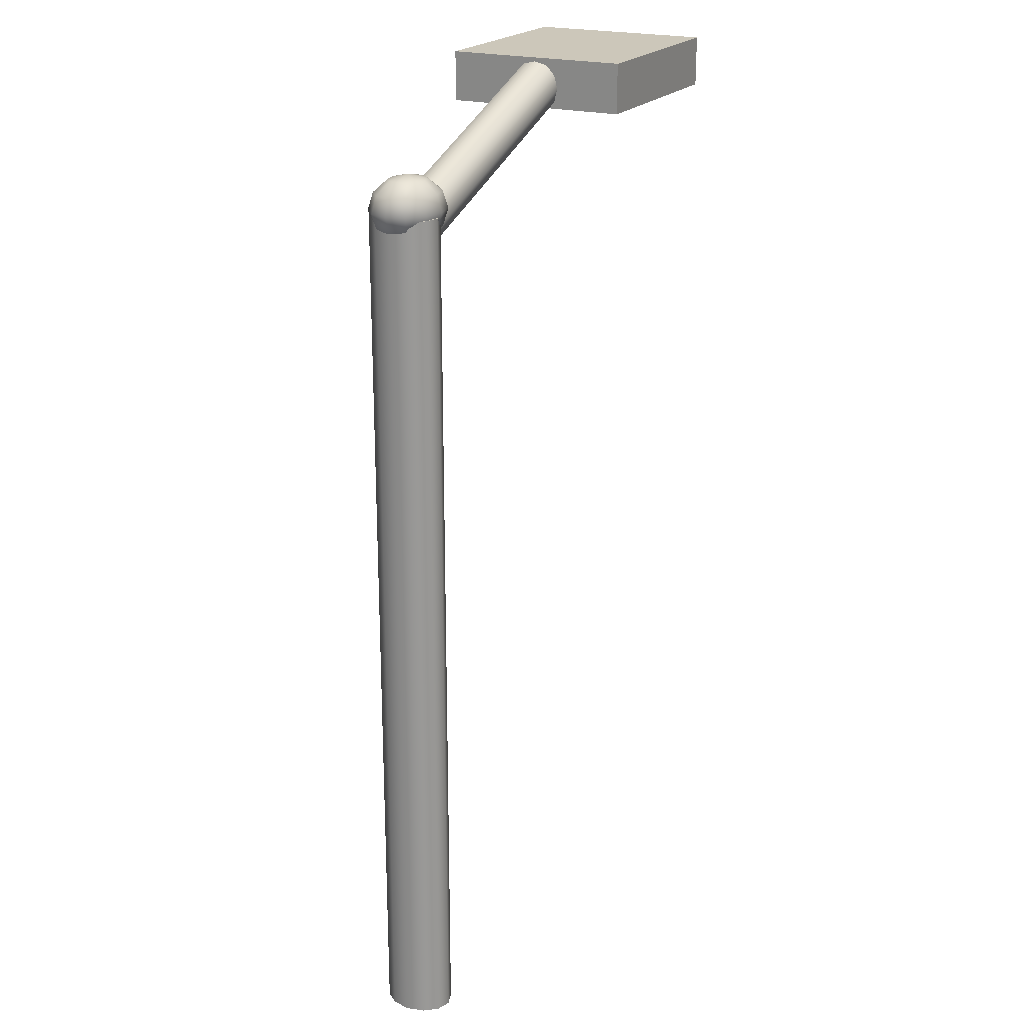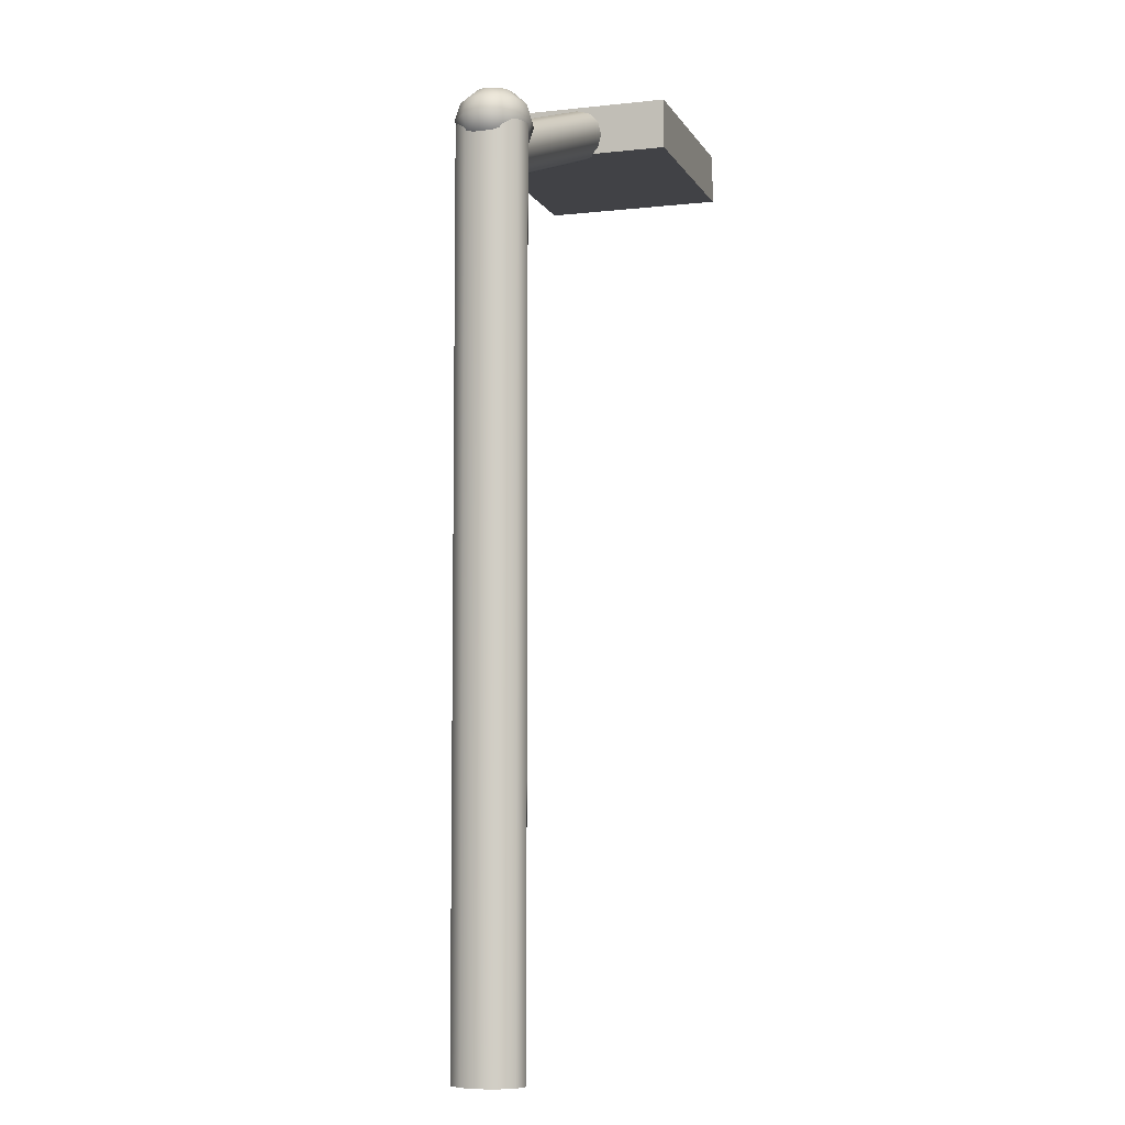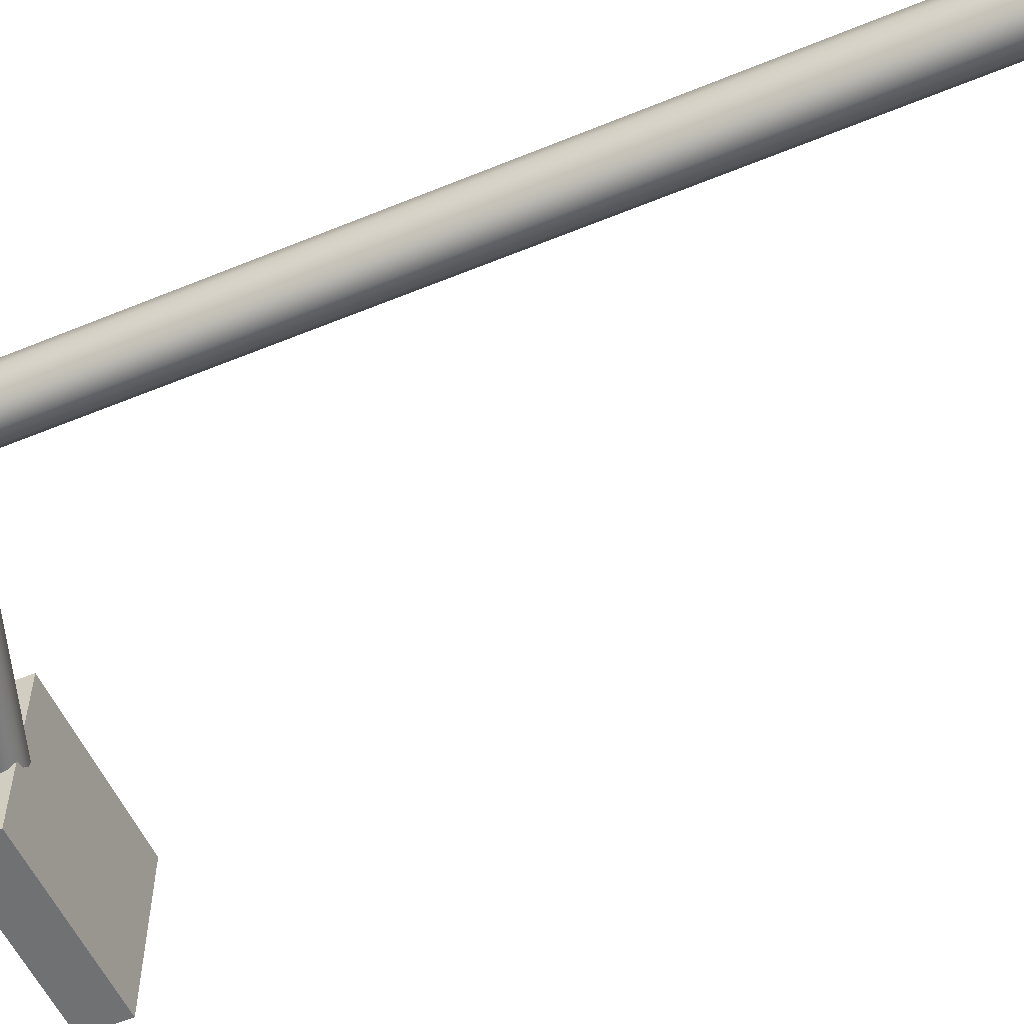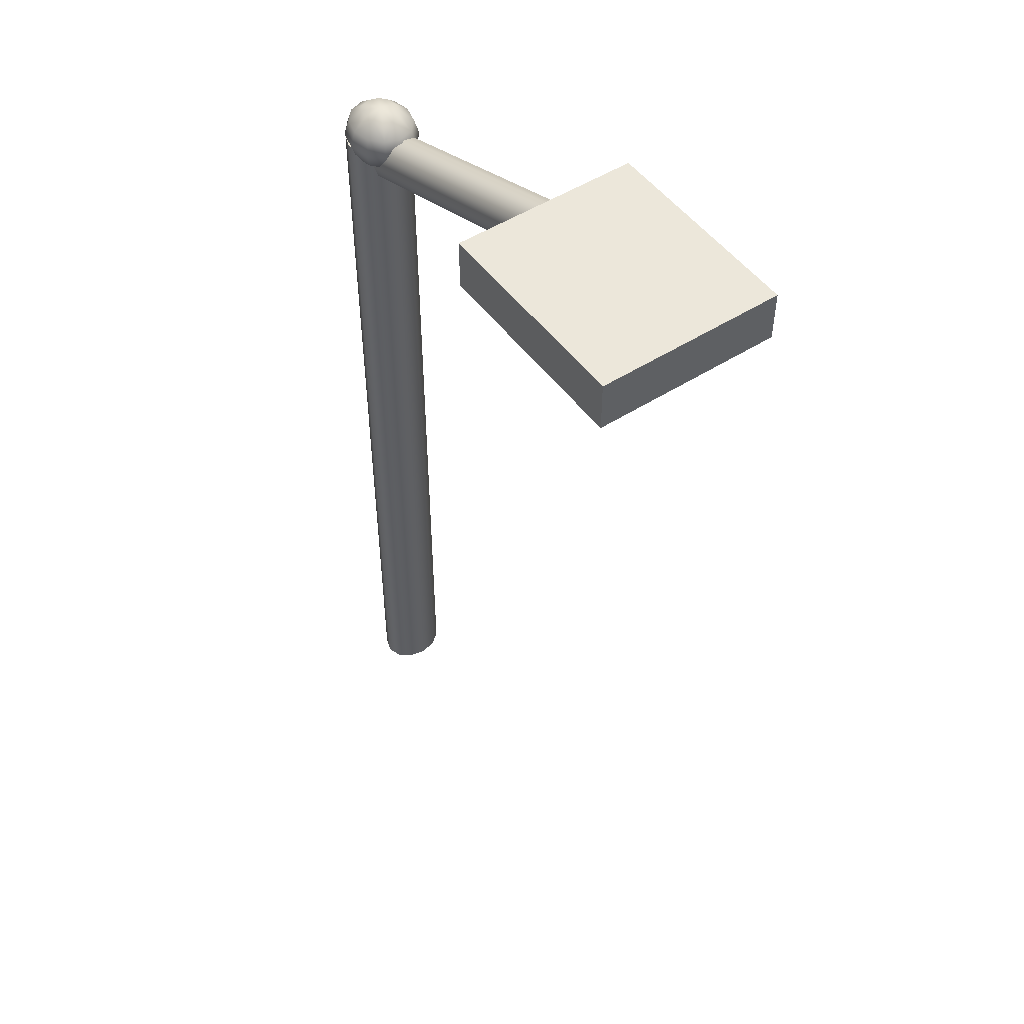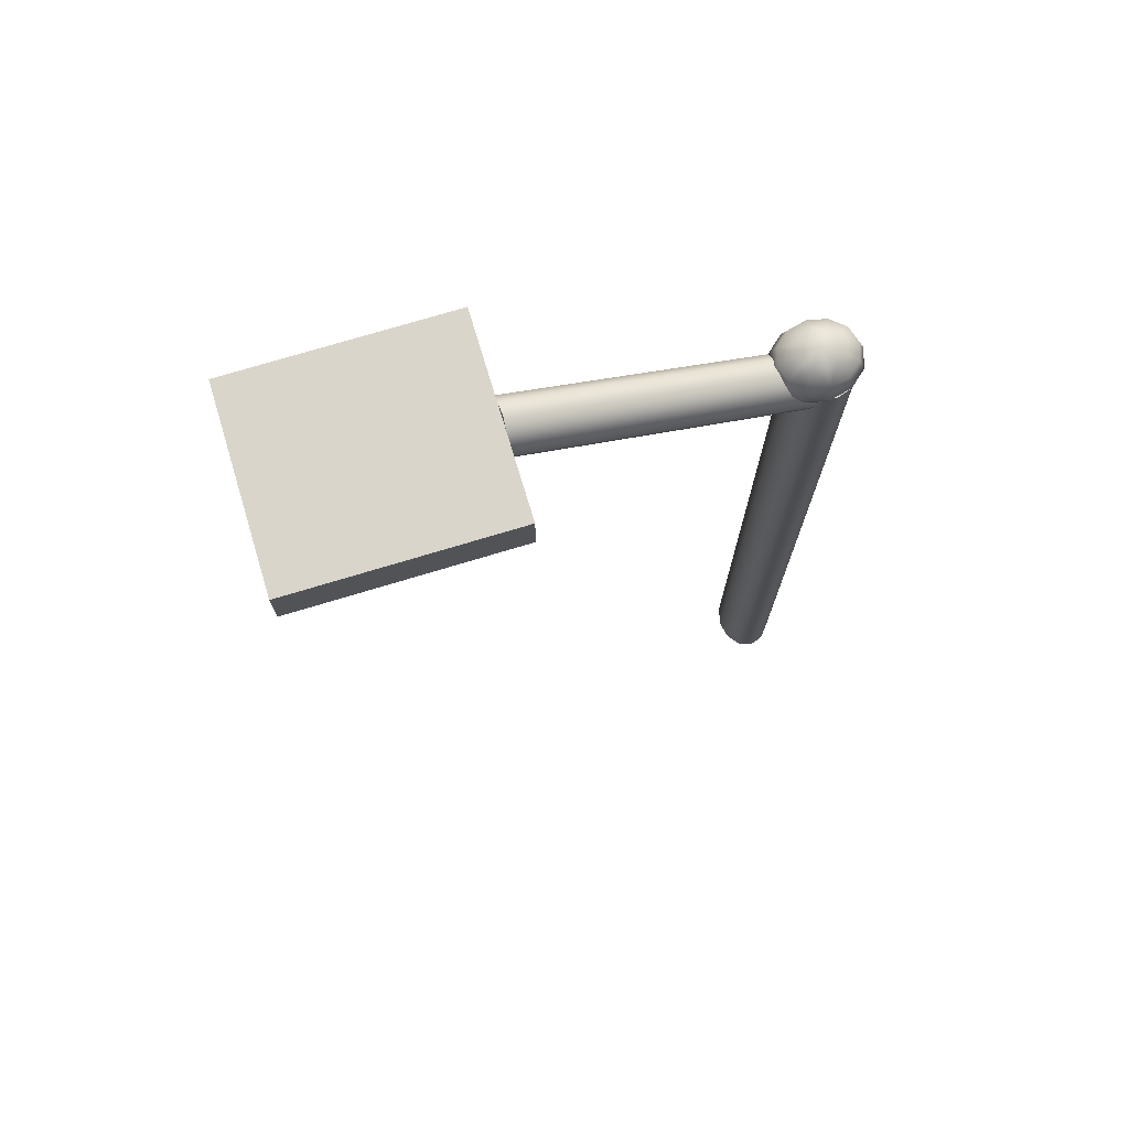
<metadata>
{"format":"obj","ext":"obj","renderer":"f3d","projection":"perspective","resolution":1024,"background":"white","views":[{"elev":21.5,"azim":-62.8,"up":"+Y"},{"elev":-6.6,"azim":-72.3,"up":"+Y"},{"elev":-55.1,"azim":-66.5,"up":"+Z"},{"elev":50.3,"azim":54.9,"up":"+Y"},{"elev":74.2,"azim":163.2,"up":"+Y"}]}
</metadata>
<code>
v 1.391 -0.686 0.25
v 1.391 45.51 0.25
v 1.188 -0.686 1.188
v 1.188 45.51 1.188
v 0.6328 -0.686 1.874
v 0.6328 45.51 1.874
v -0.125 -0.686 2.125
v -0.125 45.51 2.125
v -0.8828 -0.686 1.874
v -0.8828 45.51 1.874
v -1.438 -0.686 1.188
v -1.438 45.51 1.188
v -1.641 -0.686 0.25
v -1.641 45.51 0.25
v -1.438 -0.686 -0.6875
v -1.438 45.51 -0.6875
v -0.8828 -0.686 -1.374
v -0.8828 45.51 -1.374
v -0.125 -0.686 -1.625
v -0.125 45.51 -1.625
v 0.6328 -0.686 -1.374
v 0.6328 45.51 -1.374
v 1.188 -0.686 -0.6875
v 1.188 45.51 -0.6875
v -0.125 45.51 0.25
v -0.125 -0.686 0.25
v -0.02466 42.72 0
v 15.72 48.45 0
v -0.08766 42.89 0.6875
v 15.65 48.62 0.6875
v -0.2598 43.36 1.191
v 15.48 49.09 1.191
v -0.4949 44.01 1.375
v 15.24 49.74 1.375
v -0.7301 44.66 1.191
v 15.01 50.39 1.191
v -0.9022 45.13 0.6875
v 14.84 50.86 0.6875
v -0.9652 45.3 0
v 14.77 51.03 0
v -0.9022 45.13 -0.6875
v 14.84 50.86 -0.6875
v -0.7301 44.66 -1.191
v 15.01 50.39 -1.191
v -0.4949 44.01 -1.375
v 15.24 49.74 -1.375
v -0.2598 43.36 -1.191
v 15.48 49.09 -1.191
v -0.08766 42.89 -0.6875
v 15.65 48.62 -0.6875
v 15.24 49.74 0
v -0.4949 44.01 0
v 0.25 47.5 0.25
v 0.25 44 0.25
v 1.365 44.23 0.25
v 1.216 44.23 0.7343
v 0.8076 44.23 1.089
v 0.25 44.23 1.219
v -0.3076 44.23 1.089
v -0.7157 44.23 0.7343
v -0.8651 44.23 0.25
v -0.7157 44.23 -0.2343
v -0.3076 44.23 -0.5889
v 0.25 44.23 -0.7187
v 0.8076 44.23 -0.5889
v 1.216 44.23 -0.2343
v 2.181 44.88 0.25
v 1.923 44.88 1.089
v 1.216 44.88 1.703
v 0.25 44.88 1.928
v -0.7157 44.88 1.703
v -1.423 44.88 1.089
v -1.681 44.88 0.25
v -1.423 44.88 -0.5889
v -0.7157 44.88 -1.203
v 0.25 44.88 -1.428
v 1.216 44.88 -1.203
v 1.923 44.88 -0.5889
v 2.48 45.75 0.25
v 2.181 45.75 1.219
v 1.365 45.75 1.928
v 0.25 45.75 2.187
v -0.8651 45.75 1.928
v -1.681 45.75 1.219
v -1.98 45.75 0.25
v -1.681 45.75 -0.7187
v -0.8651 45.75 -1.428
v 0.25 45.75 -1.687
v 1.365 45.75 -1.428
v 2.181 45.75 -0.7187
v 2.181 46.62 0.25
v 1.923 46.62 1.089
v 1.216 46.62 1.703
v 0.25 46.62 1.928
v -0.7157 46.62 1.703
v -1.423 46.62 1.089
v -1.681 46.62 0.25
v -1.423 46.62 -0.5889
v -0.7157 46.62 -1.203
v 0.25 46.62 -1.428
v 1.216 46.62 -1.203
v 1.923 46.62 -0.5889
v 1.365 47.27 0.25
v 1.216 47.27 0.7343
v 0.8076 47.27 1.089
v 0.25 47.27 1.219
v -0.3076 47.27 1.089
v -0.7157 47.27 0.7343
v -0.8651 47.27 0.25
v -0.7157 47.27 -0.2343
v -0.3076 47.27 -0.5889
v 0.25 47.27 -0.7187
v 0.8076 47.27 -0.5889
v 1.216 47.27 -0.2343
v 1.391 -0.686 0.25
v 1.391 7.013 0.25
v 1.391 14.71 0.25
v 1.391 22.41 0.25
v 1.391 30.11 0.25
v 1.391 37.81 0.25
v 1.391 45.51 0.25
v 1.188 -0.686 1.188
v 1.188 7.013 1.188
v 1.188 14.71 1.188
v 1.188 22.41 1.188
v 1.188 30.11 1.188
v 1.188 37.81 1.188
v 1.188 45.51 1.188
v 0.6328 -0.686 1.874
v 0.6328 7.013 1.874
v 0.6328 14.71 1.874
v 0.6328 22.41 1.874
v 0.6328 30.11 1.874
v 0.6328 37.81 1.874
v 0.6328 45.51 1.874
v -0.125 -0.686 2.125
v -0.125 7.013 2.125
v -0.125 14.71 2.125
v -0.125 22.41 2.125
v -0.125 30.11 2.125
v -0.125 37.81 2.125
v -0.125 45.51 2.125
v -0.8828 -0.686 1.874
v -0.8828 7.013 1.874
v -0.8828 14.71 1.874
v -0.8828 22.41 1.874
v -0.8828 30.11 1.874
v -0.8828 37.81 1.874
v -0.8828 45.51 1.874
v -1.438 -0.686 1.188
v -1.438 7.013 1.188
v -1.438 14.71 1.188
v -1.438 22.41 1.188
v -1.438 30.11 1.188
v -1.438 37.81 1.188
v -1.438 45.51 1.188
v -1.641 -0.686 0.25
v -1.641 7.013 0.25
v -1.641 14.71 0.25
v -1.641 22.41 0.25
v -1.641 30.11 0.25
v -1.641 37.81 0.25
v -1.641 45.51 0.25
v -1.438 -0.686 -0.6875
v -1.438 7.013 -0.6875
v -1.438 14.71 -0.6875
v -1.438 22.41 -0.6875
v -1.438 30.11 -0.6875
v -1.438 37.81 -0.6875
v -1.438 45.51 -0.6875
v -0.8828 -0.686 -1.374
v -0.8828 7.013 -1.374
v -0.8828 14.71 -1.374
v -0.8828 22.41 -1.374
v -0.8828 30.11 -1.374
v -0.8828 37.81 -1.374
v -0.8828 45.51 -1.374
v -0.125 -0.686 -1.625
v -0.125 7.013 -1.625
v -0.125 14.71 -1.625
v -0.125 22.41 -1.625
v -0.125 30.11 -1.625
v -0.125 37.81 -1.625
v -0.125 45.51 -1.625
v 0.6328 -0.686 -1.374
v 0.6328 7.013 -1.374
v 0.6328 14.71 -1.374
v 0.6328 22.41 -1.374
v 0.6328 30.11 -1.374
v 0.6328 37.81 -1.374
v 0.6328 45.51 -1.374
v 1.188 -0.686 -0.6875
v 1.188 7.013 -0.6875
v 1.188 14.71 -0.6875
v 1.188 22.41 -0.6875
v 1.188 30.11 -0.6875
v 1.188 37.81 -0.6875
v 1.188 45.51 -0.6875
v -0.02466 42.72 0
v 2.599 43.67 0
v 5.222 44.63 0
v 7.845 45.58 0
v 10.47 46.54 0
v 13.09 47.49 0
v 15.72 48.45 0
v -0.08766 42.89 0.6875
v 2.536 43.85 0.6875
v 5.159 44.8 0.6875
v 7.782 45.76 0.6875
v 10.41 46.71 0.6875
v 13.03 47.67 0.6875
v 15.65 48.62 0.6875
v -0.2598 43.36 1.191
v 2.364 44.32 1.191
v 4.987 45.27 1.191
v 7.61 46.23 1.191
v 10.23 47.18 1.191
v 12.86 48.14 1.191
v 15.48 49.09 1.191
v -0.4949 44.01 1.375
v 2.128 44.97 1.375
v 4.752 45.92 1.375
v 7.375 46.88 1.375
v 9.998 47.83 1.375
v 12.62 48.78 1.375
v 15.24 49.74 1.375
v -0.7301 44.66 1.191
v 1.893 45.61 1.191
v 4.517 46.57 1.191
v 7.14 47.52 1.191
v 9.763 48.48 1.191
v 12.39 49.43 1.191
v 15.01 50.39 1.191
v -0.9022 45.13 0.6875
v 1.721 46.08 0.6875
v 4.344 47.04 0.6875
v 6.968 47.99 0.6875
v 9.591 48.95 0.6875
v 12.21 49.9 0.6875
v 14.84 50.86 0.6875
v -0.9652 45.3 0
v 1.658 46.26 0
v 4.281 47.21 0
v 6.905 48.17 0
v 9.528 49.12 0
v 12.15 50.08 0
v 14.77 51.03 0
v -0.9022 45.13 -0.6875
v 1.721 46.08 -0.6875
v 4.344 47.04 -0.6875
v 6.968 47.99 -0.6875
v 9.591 48.95 -0.6875
v 12.21 49.9 -0.6875
v 14.84 50.86 -0.6875
v -0.7301 44.66 -1.191
v 1.893 45.61 -1.191
v 4.517 46.57 -1.191
v 7.14 47.52 -1.191
v 9.763 48.48 -1.191
v 12.39 49.43 -1.191
v 15.01 50.39 -1.191
v -0.4949 44.01 -1.375
v 2.128 44.97 -1.375
v 4.752 45.92 -1.375
v 7.375 46.88 -1.375
v 9.998 47.83 -1.375
v 12.62 48.78 -1.375
v 15.24 49.74 -1.375
v -0.2598 43.36 -1.191
v 2.364 44.32 -1.191
v 4.987 45.27 -1.191
v 7.61 46.23 -1.191
v 10.23 47.18 -1.191
v 12.86 48.14 -1.191
v 15.48 49.09 -1.191
v -0.08766 42.89 -0.6875
v 2.536 43.85 -0.6875
v 5.159 44.8 -0.6875
v 7.782 45.76 -0.6875
v 10.41 46.71 -0.6875
v 13.03 47.67 -0.6875
v 15.65 48.62 -0.6875
v 14.86 51.24 5
v 14.86 48.51 5
v 26.14 51.24 5
v 26.14 48.51 5
v 26.14 51.24 -5
v 26.14 48.51 -5
v 14.86 51.24 -5
v 14.86 48.51 -5
g street
f 1 3 26
f 2 25 4
f 3 5 26
f 4 25 6
f 5 7 26
f 6 25 8
f 7 9 26
f 8 25 10
f 9 11 26
f 10 25 12
f 11 13 26
f 12 25 14
f 13 15 26
f 14 25 16
f 15 17 26
f 16 25 18
f 17 19 26
f 18 25 20
f 19 21 26
f 20 25 22
f 21 23 26
f 22 25 24
f 23 1 26
f 24 25 2
f 27 29 52
f 28 51 30
f 29 31 52
f 30 51 32
f 31 33 52
f 32 51 34
f 33 35 52
f 34 51 36
f 35 37 52
f 36 51 38
f 37 39 52
f 38 51 40
f 39 41 52
f 40 51 42
f 41 43 52
f 42 51 44
f 43 45 52
f 44 51 46
f 45 47 52
f 46 51 48
f 47 49 52
f 48 51 50
f 49 27 52
f 50 51 28
f 54 55 56
f 53 104 103
f 54 56 57
f 53 105 104
f 54 57 58
f 53 106 105
f 54 58 59
f 53 107 106
f 54 59 60
f 53 108 107
f 54 60 61
f 53 109 108
f 54 61 62
f 53 110 109
f 54 62 63
f 53 111 110
f 54 63 64
f 53 112 111
f 54 64 65
f 53 113 112
f 54 65 66
f 53 114 113
f 54 66 55
f 53 103 114
f 55 67 68
f 55 68 56
f 56 68 57
f 68 69 57
f 57 69 70
f 57 70 58
f 58 70 59
f 70 71 59
f 59 71 72
f 59 72 60
f 60 72 61
f 72 73 61
f 61 73 74
f 61 74 62
f 62 74 63
f 74 75 63
f 63 75 76
f 63 76 64
f 64 76 65
f 76 77 65
f 65 77 78
f 65 78 66
f 66 78 55
f 78 67 55
f 67 79 68
f 79 80 68
f 68 80 81
f 68 81 69
f 69 81 70
f 81 82 70
f 70 82 83
f 70 83 71
f 71 83 72
f 83 84 72
f 72 84 85
f 72 85 73
f 73 85 74
f 85 86 74
f 74 86 87
f 74 87 75
f 75 87 76
f 87 88 76
f 76 88 89
f 76 89 77
f 77 89 78
f 89 90 78
f 78 90 79
f 78 79 67
f 79 91 92
f 79 92 80
f 80 92 81
f 92 93 81
f 81 93 94
f 81 94 82
f 82 94 83
f 94 95 83
f 83 95 96
f 83 96 84
f 84 96 85
f 96 97 85
f 85 97 98
f 85 98 86
f 86 98 87
f 98 99 87
f 87 99 100
f 87 100 88
f 88 100 89
f 100 101 89
f 89 101 102
f 89 102 90
f 90 102 79
f 102 91 79
f 91 103 92
f 103 104 92
f 92 104 105
f 92 105 93
f 93 105 94
f 105 106 94
f 94 106 107
f 94 107 95
f 95 107 96
f 107 108 96
f 96 108 109
f 96 109 97
f 97 109 98
f 109 110 98
f 98 110 111
f 98 111 99
f 99 111 100
f 111 112 100
f 100 112 113
f 100 113 101
f 101 113 102
f 113 114 102
f 102 114 103
f 102 103 91
f 115 116 123
f 115 123 122
f 116 117 123
f 117 124 123
f 117 118 125
f 117 125 124
f 118 119 125
f 119 126 125
f 119 120 127
f 119 127 126
f 120 121 127
f 121 128 127
f 122 123 129
f 123 130 129
f 123 124 131
f 123 131 130
f 124 125 131
f 125 132 131
f 125 126 133
f 125 133 132
f 126 127 133
f 127 134 133
f 127 128 135
f 127 135 134
f 129 130 137
f 129 137 136
f 130 131 137
f 131 138 137
f 131 132 139
f 131 139 138
f 132 133 139
f 133 140 139
f 133 134 141
f 133 141 140
f 134 135 141
f 135 142 141
f 136 137 143
f 137 144 143
f 137 138 145
f 137 145 144
f 138 139 145
f 139 146 145
f 139 140 147
f 139 147 146
f 140 141 147
f 141 148 147
f 141 142 149
f 141 149 148
f 143 144 151
f 143 151 150
f 144 145 151
f 145 152 151
f 145 146 153
f 145 153 152
f 146 147 153
f 147 154 153
f 147 148 155
f 147 155 154
f 148 149 155
f 149 156 155
f 150 151 157
f 151 158 157
f 151 152 159
f 151 159 158
f 152 153 159
f 153 160 159
f 153 154 161
f 153 161 160
f 154 155 161
f 155 162 161
f 155 156 163
f 155 163 162
f 157 158 165
f 157 165 164
f 158 159 165
f 159 166 165
f 159 160 167
f 159 167 166
f 160 161 167
f 161 168 167
f 161 162 169
f 161 169 168
f 162 163 169
f 163 170 169
f 164 165 171
f 165 172 171
f 165 166 173
f 165 173 172
f 166 167 173
f 167 174 173
f 167 168 175
f 167 175 174
f 168 169 175
f 169 176 175
f 169 170 177
f 169 177 176
f 171 172 179
f 171 179 178
f 172 173 179
f 173 180 179
f 173 174 181
f 173 181 180
f 174 175 181
f 175 182 181
f 175 176 183
f 175 183 182
f 176 177 183
f 177 184 183
f 178 179 185
f 179 186 185
f 179 180 187
f 179 187 186
f 180 181 187
f 181 188 187
f 181 182 189
f 181 189 188
f 182 183 189
f 183 190 189
f 183 184 191
f 183 191 190
f 185 186 193
f 185 193 192
f 186 187 193
f 187 194 193
f 187 188 195
f 187 195 194
f 188 189 195
f 189 196 195
f 189 190 197
f 189 197 196
f 190 191 197
f 191 198 197
f 192 193 115
f 193 116 115
f 193 194 117
f 193 117 116
f 194 195 117
f 195 118 117
f 195 196 119
f 195 119 118
f 196 197 119
f 197 120 119
f 197 198 121
f 197 121 120
f 199 200 207
f 199 207 206
f 200 201 207
f 201 208 207
f 201 202 209
f 201 209 208
f 202 203 209
f 203 210 209
f 203 204 211
f 203 211 210
f 204 205 211
f 205 212 211
f 206 207 213
f 207 214 213
f 207 208 215
f 207 215 214
f 208 209 215
f 209 216 215
f 209 210 217
f 209 217 216
f 210 211 217
f 211 218 217
f 211 212 219
f 211 219 218
f 213 214 221
f 213 221 220
f 214 215 221
f 215 222 221
f 215 216 223
f 215 223 222
f 216 217 223
f 217 224 223
f 217 218 225
f 217 225 224
f 218 219 225
f 219 226 225
f 220 221 227
f 221 228 227
f 221 222 229
f 221 229 228
f 222 223 229
f 223 230 229
f 223 224 231
f 223 231 230
f 224 225 231
f 225 232 231
f 225 226 233
f 225 233 232
f 227 228 235
f 227 235 234
f 228 229 235
f 229 236 235
f 229 230 237
f 229 237 236
f 230 231 237
f 231 238 237
f 231 232 239
f 231 239 238
f 232 233 239
f 233 240 239
f 234 235 241
f 235 242 241
f 235 236 243
f 235 243 242
f 236 237 243
f 237 244 243
f 237 238 245
f 237 245 244
f 238 239 245
f 239 246 245
f 239 240 247
f 239 247 246
f 241 242 249
f 241 249 248
f 242 243 249
f 243 250 249
f 243 244 251
f 243 251 250
f 244 245 251
f 245 252 251
f 245 246 253
f 245 253 252
f 246 247 253
f 247 254 253
f 248 249 255
f 249 256 255
f 249 250 257
f 249 257 256
f 250 251 257
f 251 258 257
f 251 252 259
f 251 259 258
f 252 253 259
f 253 260 259
f 253 254 261
f 253 261 260
f 255 256 263
f 255 263 262
f 256 257 263
f 257 264 263
f 257 258 265
f 257 265 264
f 258 259 265
f 259 266 265
f 259 260 267
f 259 267 266
f 260 261 267
f 261 268 267
f 262 263 269
f 263 270 269
f 263 264 271
f 263 271 270
f 264 265 271
f 265 272 271
f 265 266 273
f 265 273 272
f 266 267 273
f 267 274 273
f 267 268 275
f 267 275 274
f 269 270 277
f 269 277 276
f 270 271 277
f 271 278 277
f 271 272 279
f 271 279 278
f 272 273 279
f 273 280 279
f 273 274 281
f 273 281 280
f 274 275 281
f 275 282 281
f 276 277 199
f 277 200 199
f 277 278 201
f 277 201 200
f 278 279 201
f 279 202 201
f 279 280 203
f 279 203 202
f 280 281 203
f 281 204 203
f 281 282 205
f 281 205 204
g light
f 283 284 285
f 284 286 285
f 285 286 287
f 286 288 287
f 287 288 289
f 288 290 289
f 289 290 283
f 290 284 283
f 289 283 287
f 283 285 287
f 284 290 286
f 290 288 286

</code>
